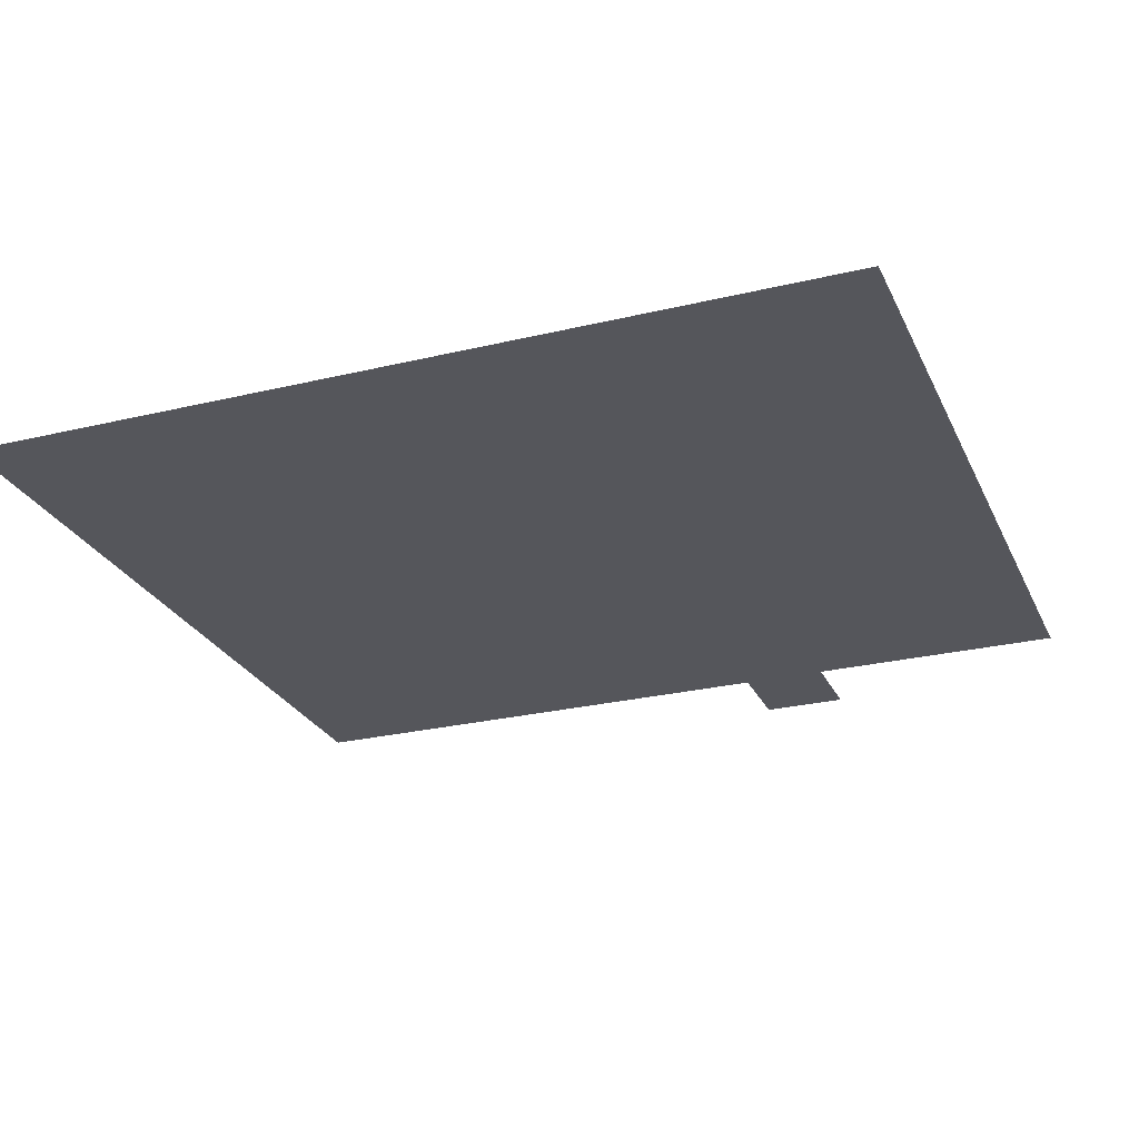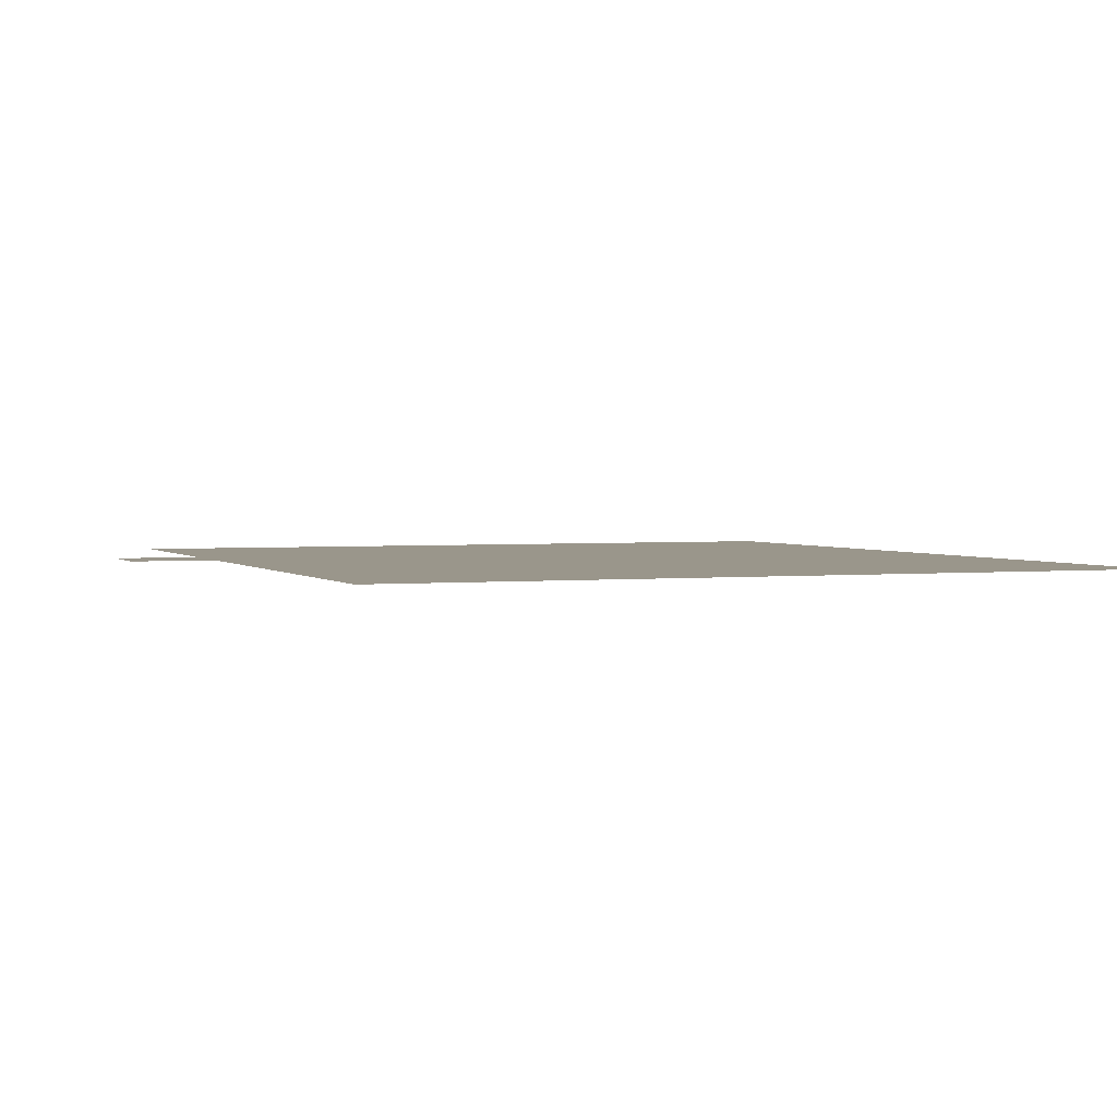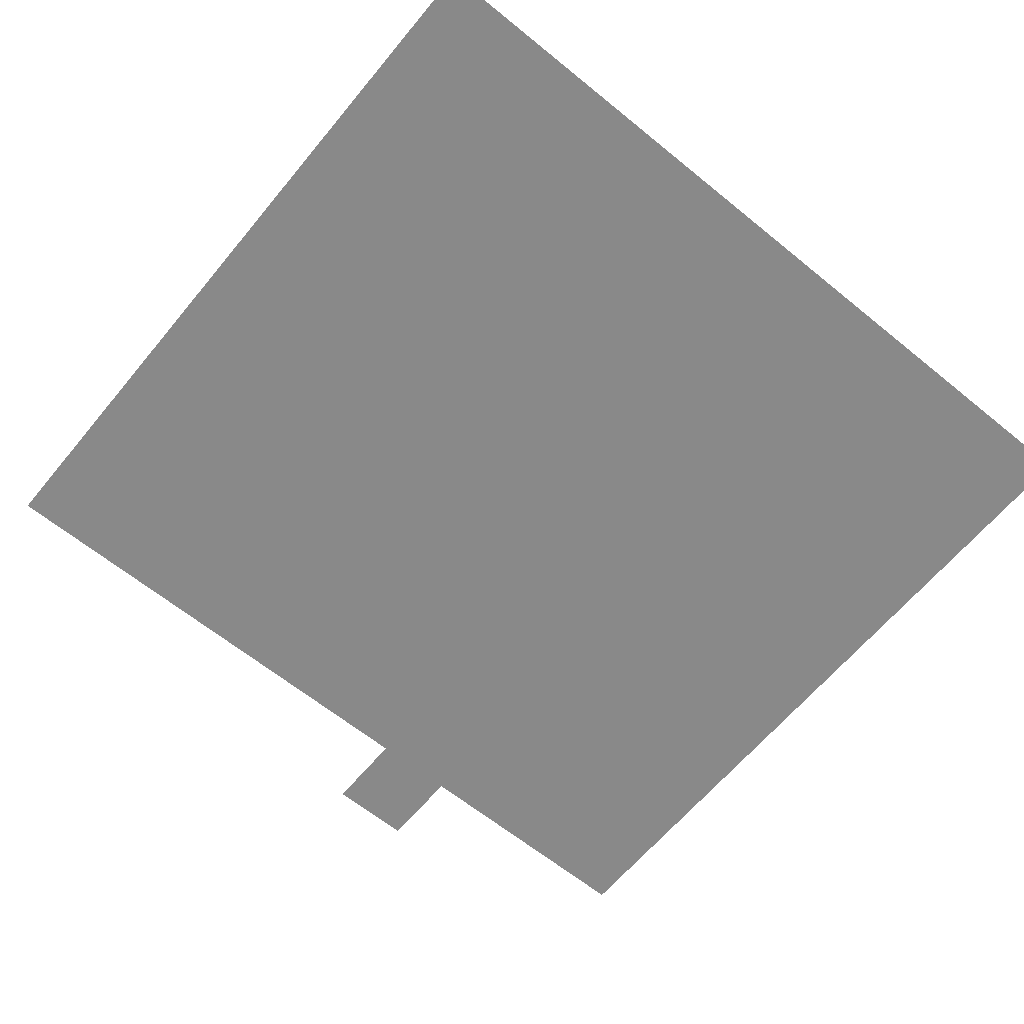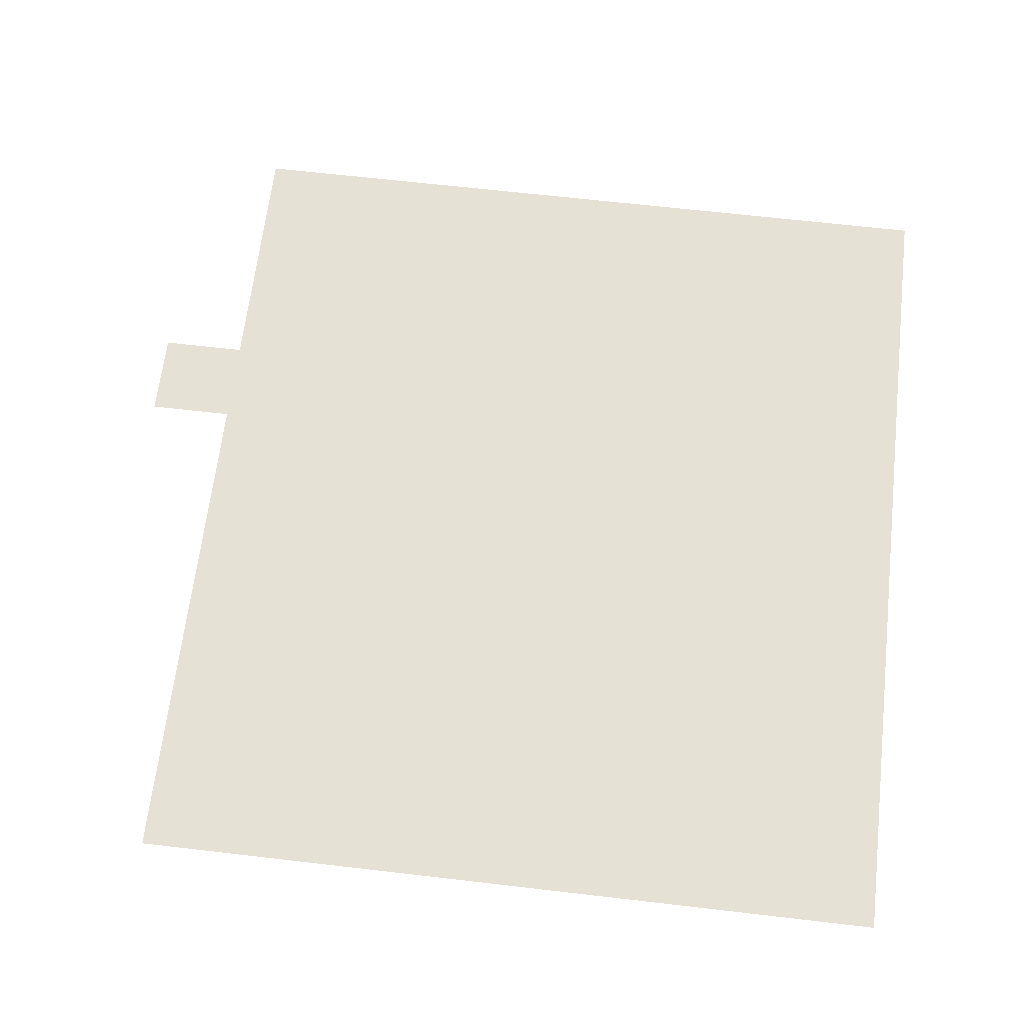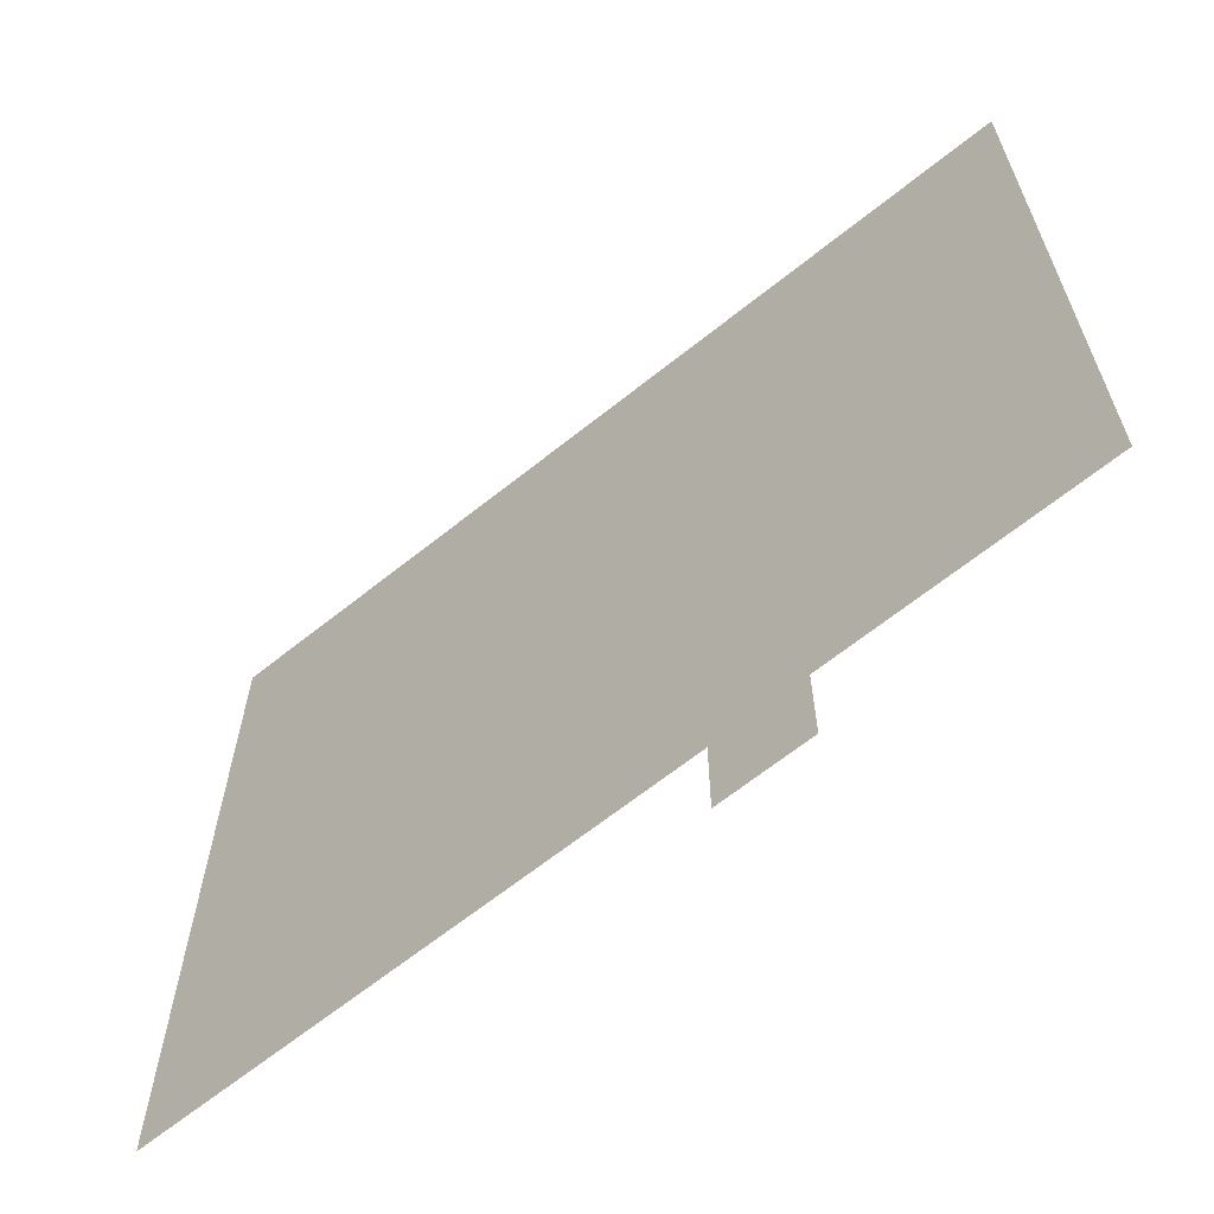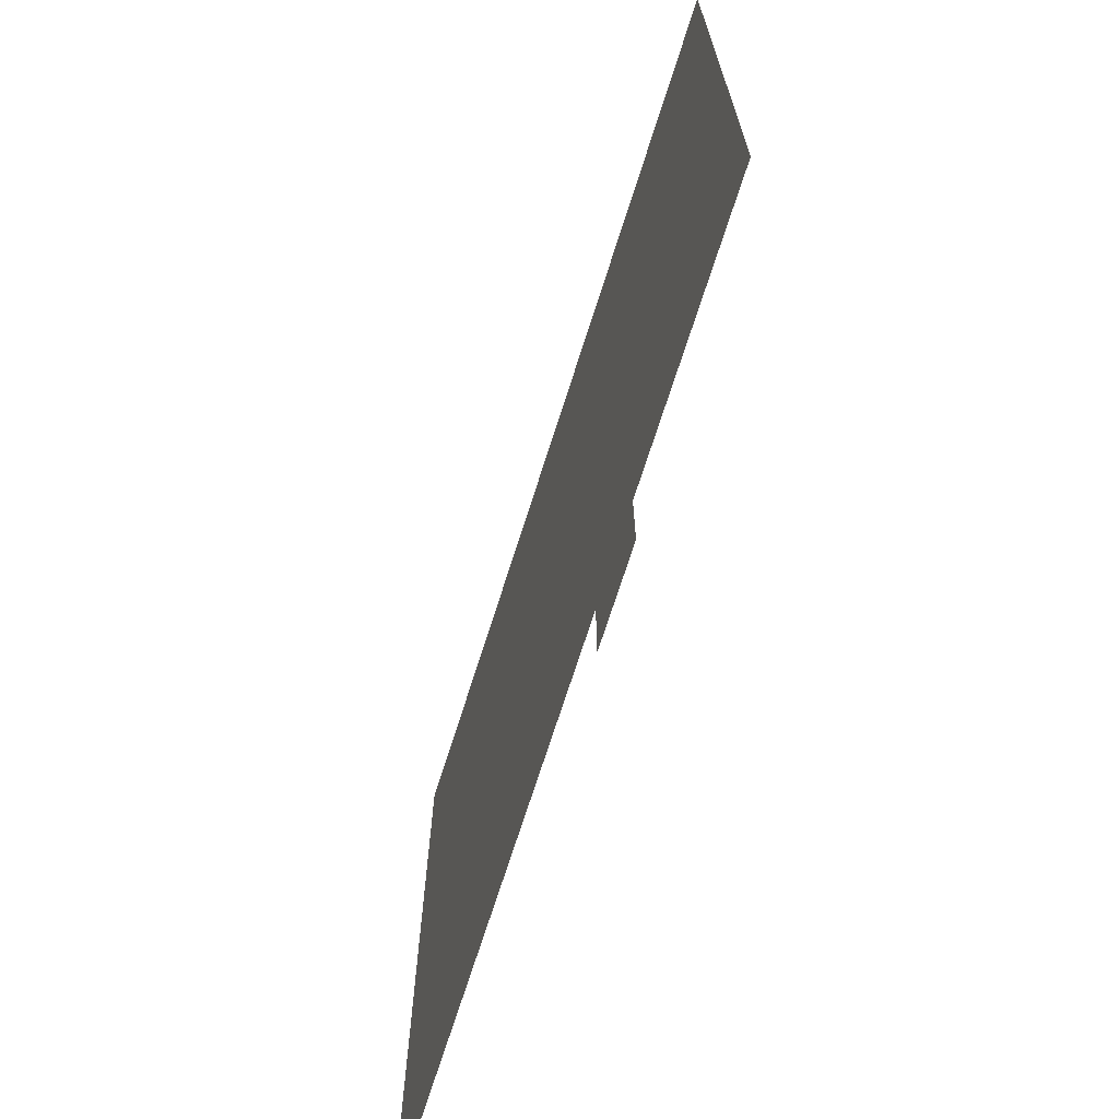
<metadata>
{"format":"obj","ext":"obj","renderer":"f3d","projection":"perspective","resolution":1024,"background":"white","views":[{"elev":-26.2,"azim":-159.2,"up":"+Z"},{"elev":2.3,"azim":68.8,"up":"+Z"},{"elev":-63.2,"azim":140.5,"up":"+Z"},{"elev":65.1,"azim":96.7,"up":"+Z"},{"elev":-65.5,"azim":-141.2,"up":"+Y"},{"elev":-70.8,"azim":-107.6,"up":"+Y"}]}
</metadata>
<code>
v 0 -16 0
v -16 -16 0
v -16 0 0
v 0 0 0
v -32 -16 0
v -32 0 0
v -48 -16 0
v -48 0 0
v -64 -16 0
v -64 0 0
v -80 -16 0
v -80 0 0
v -96 -16 0
v -96 0 0
v -112 -16 0
v -112 0 0
v -128 -16 0
v -128 0 0
v -144 -16 0
v -144 0 0
v -160 -16 0
v -160 0 0
v 0 -32 0
v -16 -32 0
v -144 -32 0
v -160 -32 0
v 0 -48 0
v -16 -48 0
v -144 -48 0
v -160 -48 0
v 0 -64 0
v -16 -64 0
v -144 -64 0
v -160 -64 0
v 0 -80 0
v -16 -80 0
v -144 -80 0
v -160 -80 0
v 0 -96 0
v -16 -96 0
v -144 -96 0
v -160 -96 0
v 0 -112 0
v -16 -112 0
v -144 -112 0
v -160 -112 0
v 0 -128 0
v -16 -128 0
v -144 -128 0
v -160 -128 0
v 0 -144 0
v -16 -144 0
v -144 -144 0
v -160 -144 0
v -32 -32 0
v -48 -32 0
v -64 -32 0
v -80 -32 0
v -96 -32 0
v -112 -32 0
v -128 -32 0
v -32 -48 0
v -48 -48 0
v -64 -48 0
v -80 -48 0
v -96 -48 0
v -112 -48 0
v -128 -48 0
v -32 -64 0
v -48 -64 0
v -64 -64 0
v -80 -64 0
v -96 -64 0
v -112 -64 0
v -128 -64 0
v -32 -80 0
v -48 -80 0
v -64 -80 0
v -80 -80 0
v -96 -80 0
v -112 -80 0
v -128 -80 0
v -32 -96 0
v -48 -96 0
v -64 -96 0
v -80 -96 0
v -96 -96 0
v -112 -96 0
v -128 -96 0
v -32 -112 0
v -48 -112 0
v -64 -112 0
v -80 -112 0
v -96 -112 0
v -112 -112 0
v -128 -112 0
v -32 -128 0
v -48 -128 0
v -64 -128 0
v -80 -128 0
v -96 -128 0
v -112 -128 0
v -128 -128 0
v -32 -144 0
v -48 -144 0
v -64 -144 0
v -80 -144 0
v -96 -144 0
v -112 -144 0
v -128 -144 0
v -96 -160 0
v -112 -160 0
g mesh_0001
f 1 2 3 4
f 2 5 6 3
f 5 7 8 6
f 7 9 10 8
f 9 11 12 10
f 11 13 14 12
f 13 15 16 14
f 15 17 18 16
f 17 19 20 18
f 19 21 22 20
f 23 24 2 1
f 25 26 21 19
f 27 28 24 23
f 29 30 26 25
f 31 32 28 27
f 33 34 30 29
f 35 36 32 31
f 37 38 34 33
f 39 40 36 35
f 41 42 38 37
f 43 44 40 39
f 45 46 42 41
f 47 48 44 43
f 49 50 46 45
f 51 52 48 47
f 53 54 50 49
g mesh_0002
f 24 55 5 2
f 55 56 7 5
f 56 57 9 7
f 57 58 11 9
f 58 59 13 11
f 59 60 15 13
f 60 61 17 15
f 61 25 19 17
f 28 62 55 24
f 62 63 56 55
f 63 64 57 56
f 64 65 58 57
f 65 66 59 58
f 66 67 60 59
f 67 68 61 60
f 68 29 25 61
f 32 69 62 28
f 69 70 63 62
f 70 71 64 63
f 71 72 65 64
f 72 73 66 65
f 73 74 67 66
f 74 75 68 67
f 75 33 29 68
f 36 76 69 32
f 76 77 70 69
f 77 78 71 70
f 78 79 72 71
f 79 80 73 72
f 80 81 74 73
f 81 82 75 74
f 82 37 33 75
f 40 83 76 36
f 83 84 77 76
f 84 85 78 77
f 85 86 79 78
f 86 87 80 79
f 87 88 81 80
f 88 89 82 81
f 89 41 37 82
f 44 90 83 40
f 90 91 84 83
f 91 92 85 84
f 92 93 86 85
f 93 94 87 86
f 94 95 88 87
f 95 96 89 88
f 96 45 41 89
f 48 97 90 44
f 97 98 91 90
f 98 99 92 91
f 99 100 93 92
f 100 101 94 93
f 101 102 95 94
f 102 103 96 95
f 103 49 45 96
f 52 104 97 48
f 104 105 98 97
f 105 106 99 98
f 106 107 100 99
f 107 108 101 100
f 108 109 102 101
f 109 110 103 102
f 110 53 49 103
f 111 112 109 108
g mesh_0003
f 56 57 9 7
f 62 63 56 55
f 63 64 57 56
f 83 84 77 76
f 84 85 78 77
f 85 86 79 78
f 86 87 80 79

</code>
